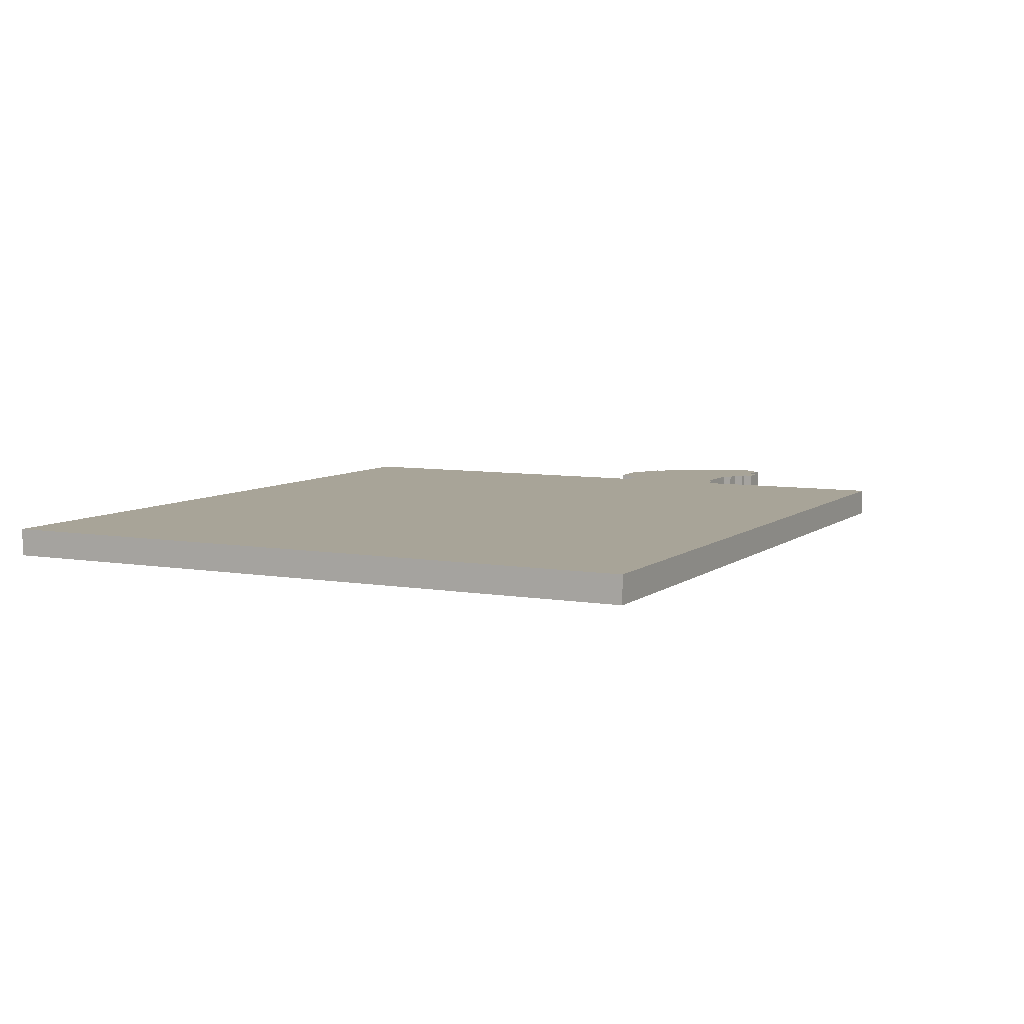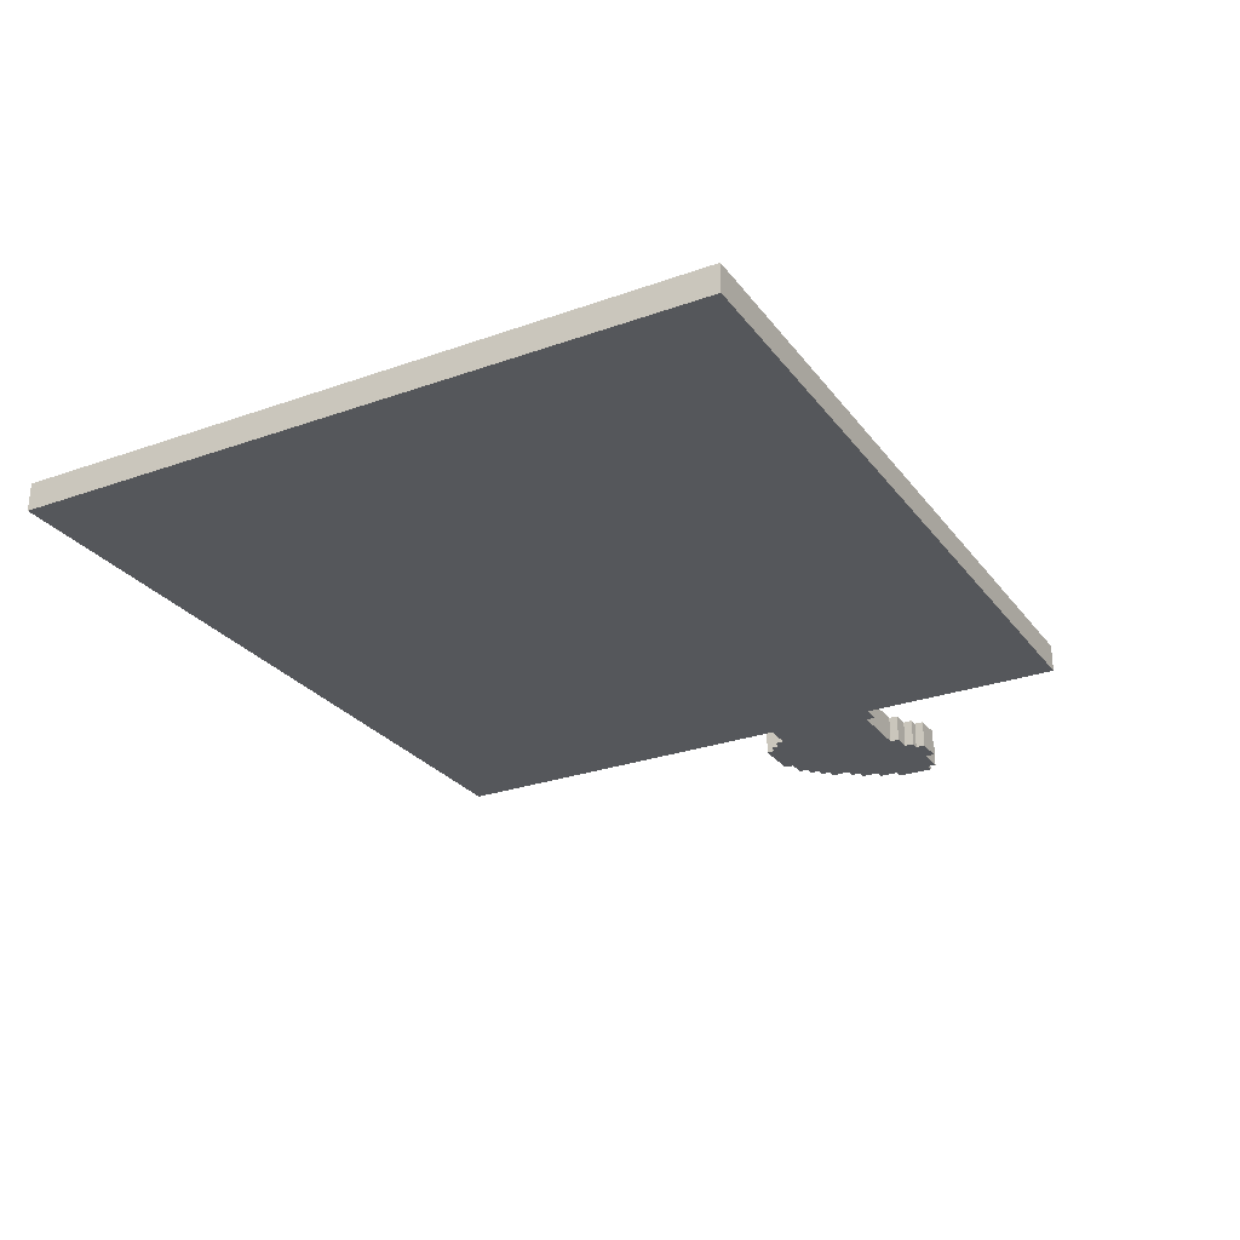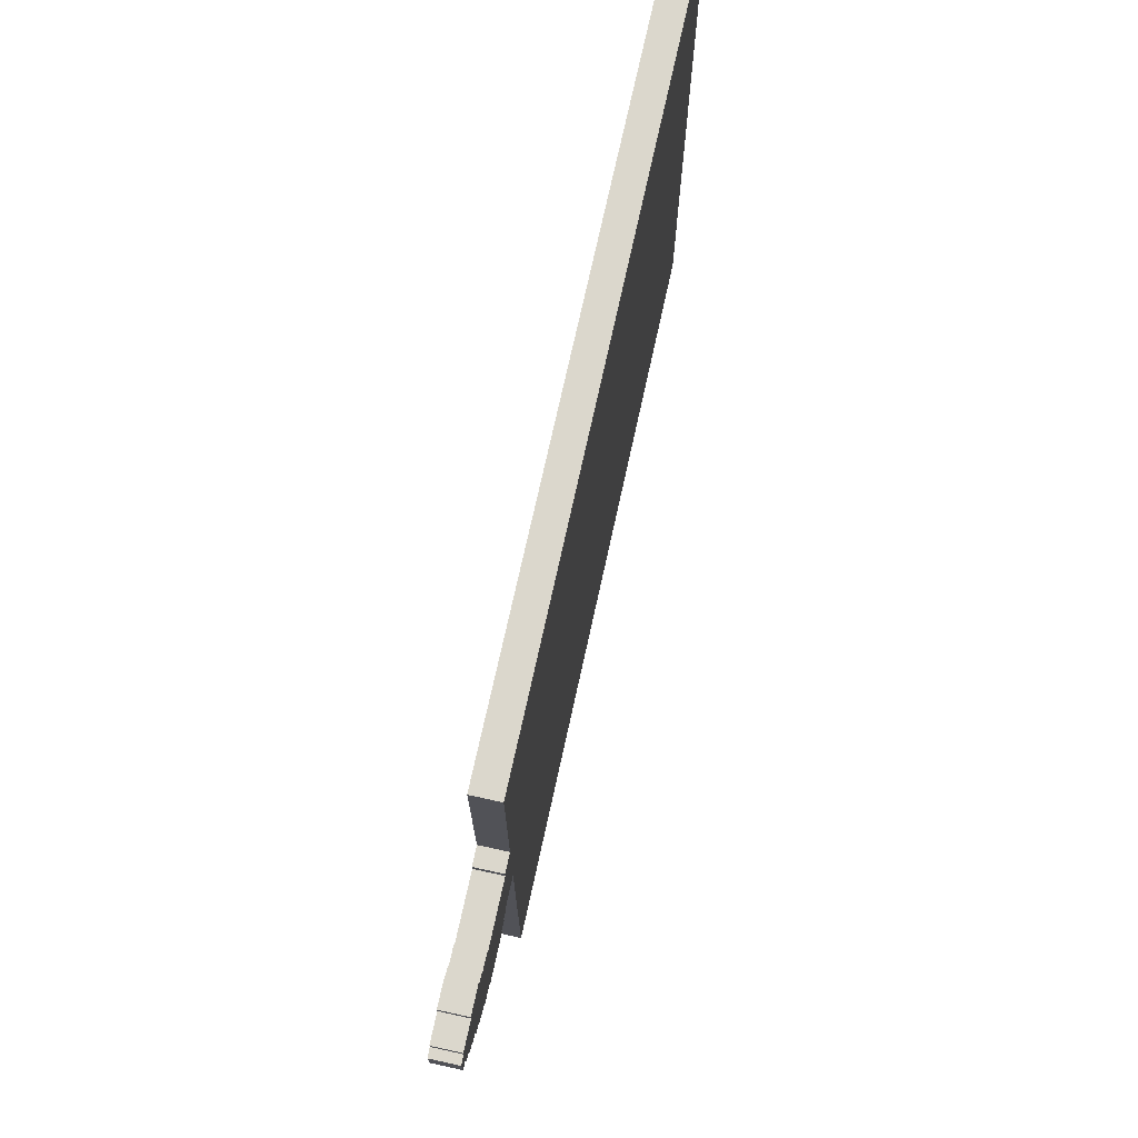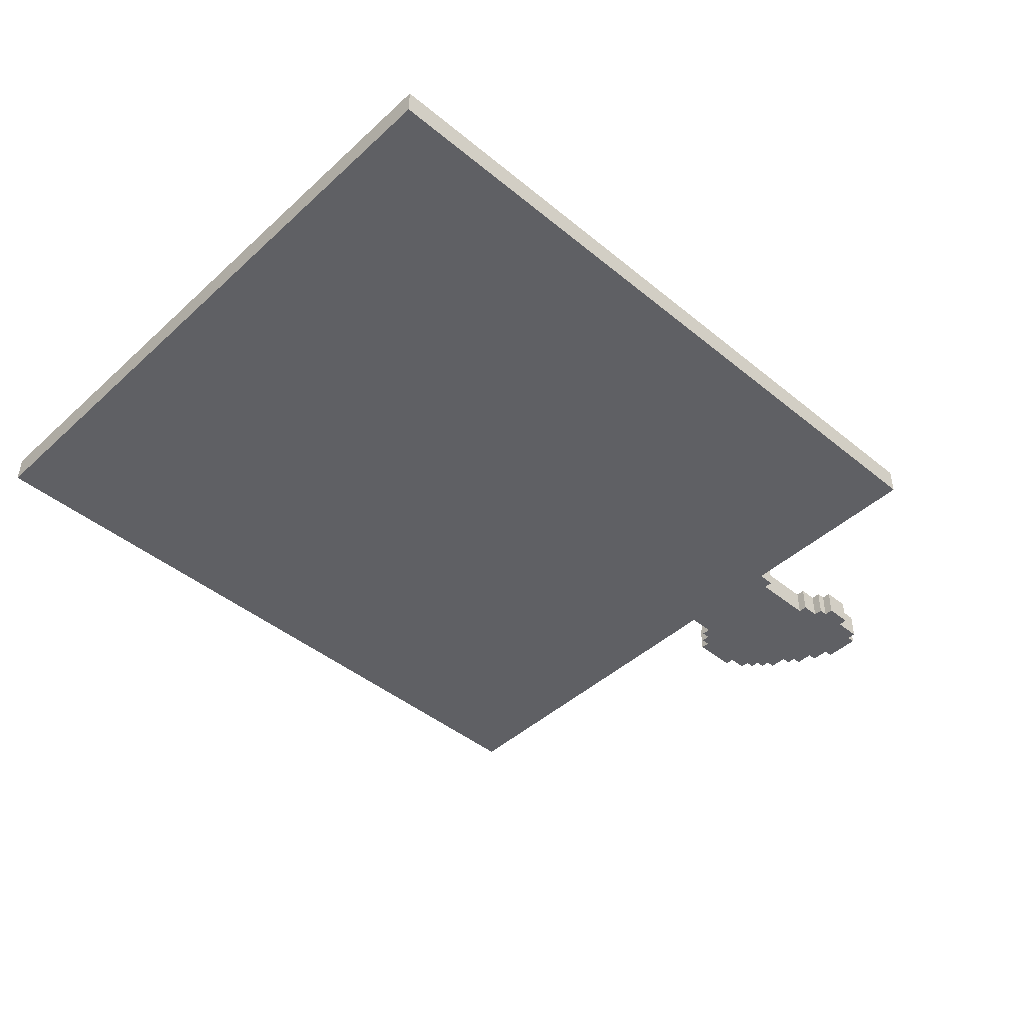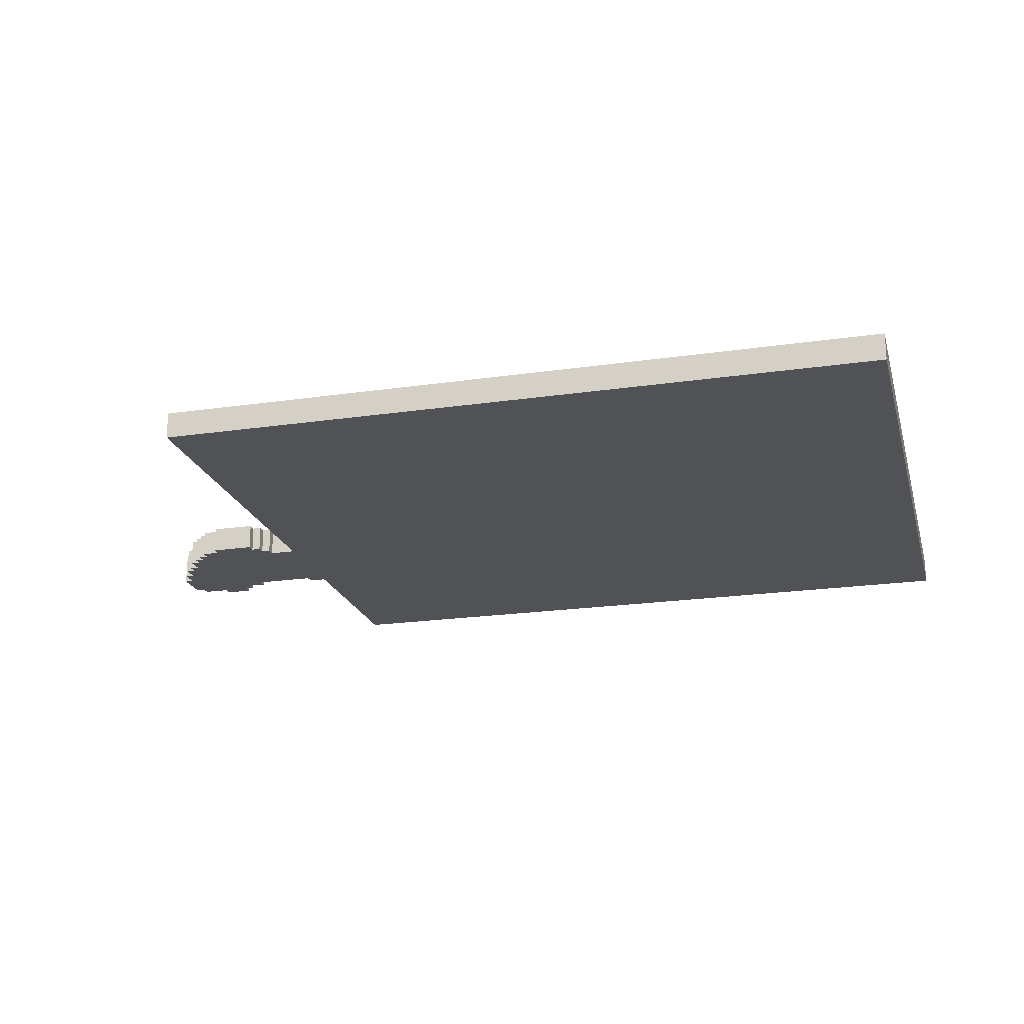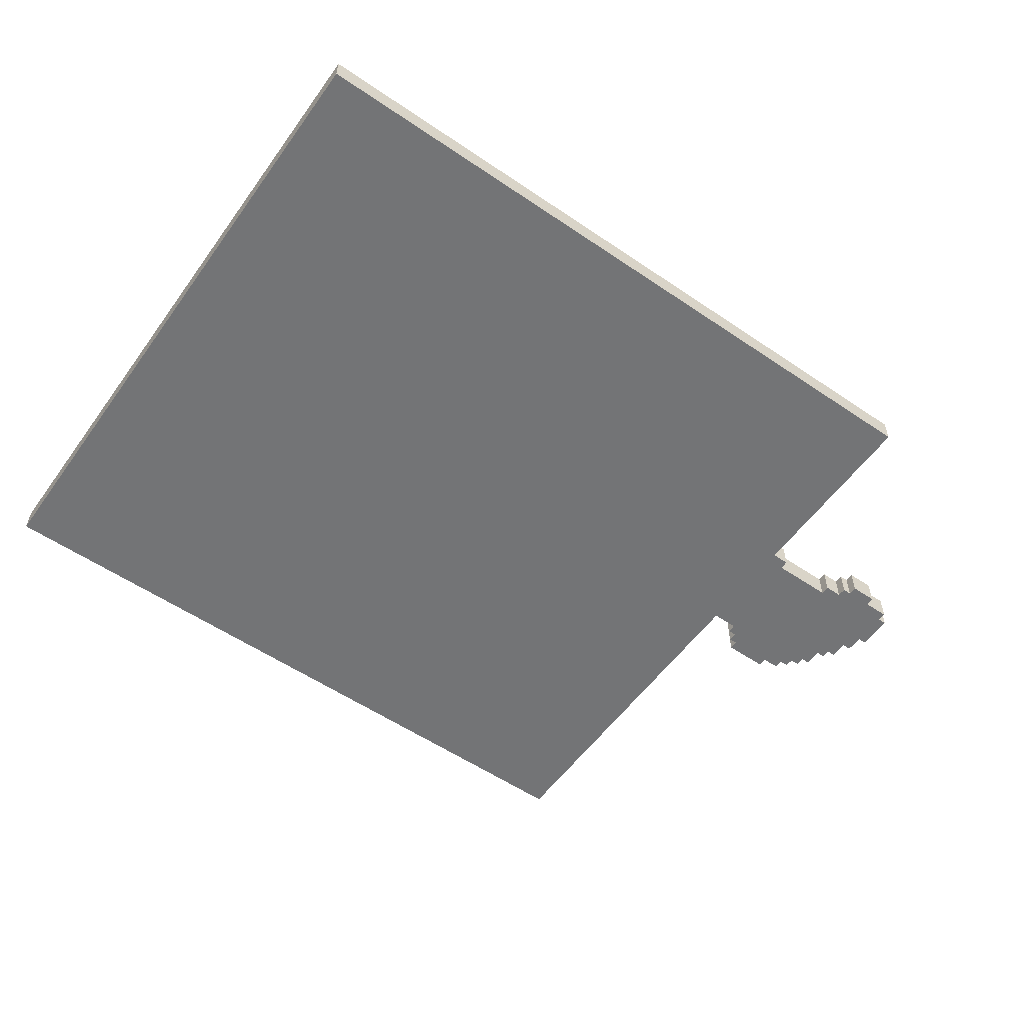
<metadata>
{"format":"obj","ext":"obj","renderer":"f3d","projection":"perspective","resolution":1024,"background":"white","views":[{"elev":7.0,"azim":-63.3,"up":"+Y"},{"elev":-27.0,"azim":-61.1,"up":"+Y"},{"elev":73.2,"azim":102.4,"up":"+Z"},{"elev":-44.8,"azim":-43.5,"up":"+Y"},{"elev":-20.8,"azim":-165.2,"up":"+Y"},{"elev":-56.1,"azim":-35.4,"up":"+Y"}]}
</metadata>
<code>
v -50 0 37
v -50 0 -37
v -50 3 37
v -50 3 -37
v 34 0 3
v 34 0 2
v 34 3 3
v 34 3 2
v 35 0 2
v 35 0 1
v 35 3 2
v 35 3 1
v 36 0 1
v 36 0 -0
v 36 3 1
v 36 3 -0
v 40 0 15
v 40 0 14
v 40 3 15
v 40 3 14
v 42 0 16
v 42 0 15
v 42 3 16
v 42 3 15
v 43 0 17
v 43 0 16
v 43 3 17
v 43 3 16
v 31 0 37
v 31 0 15
v 31 0 3
v 31 0 -37
v 31 3 37
v 31 3 15
v 31 3 3
v 31 3 -37
v 33 0 15
v 33 0 14
v 33 3 15
v 33 3 14
v 41 0 1
v 41 0 -0
v 41 3 1
v 41 3 -0
v 43 0 2
v 43 0 1
v 43 3 2
v 43 3 1
v 44 0 3
v 44 0 2
v 44 3 3
v 44 3 2
v 45 0 4
v 45 0 3
v 45 3 4
v 45 3 3
v 46 0 17
v 46 0 16
v 46 0 6
v 46 0 4
v 46 3 17
v 46 3 16
v 46 3 6
v 46 3 4
v 47 0 7
v 47 0 6
v 47 3 7
v 47 3 6
v 48 0 9
v 48 0 7
v 48 3 9
v 48 3 7
v 49 0 16
v 49 0 15
v 49 0 11
v 49 0 9
v 49 3 16
v 49 3 15
v 49 3 11
v 49 3 9
v 50 0 15
v 50 0 11
v 50 3 15
v 50 3 11
v -50 0 37
v -50 3 37
v -48 2 37
v -48 3 37
v -31 2 37
v -31 3 37
v 31 0 37
v 31 3 37
v 43 0 17
v 43 3 17
v 46 0 17
v 46 3 17
v 42 0 16
v 42 3 16
v 43 0 16
v 43 3 16
v 46 0 16
v 46 3 16
v 49 0 16
v 49 3 16
v 31 0 15
v 31 3 15
v 33 0 15
v 33 3 15
v 40 0 15
v 40 3 15
v 42 0 15
v 42 3 15
v 49 0 15
v 49 3 15
v 50 0 15
v 50 3 15
v 33 0 14
v 33 3 14
v 40 0 14
v 40 3 14
v 49 0 11
v 49 3 11
v 50 0 11
v 50 3 11
v 48 0 9
v 48 3 9
v 49 0 9
v 49 3 9
v 47 0 7
v 47 3 7
v 48 0 7
v 48 3 7
v 46 0 6
v 46 3 6
v 47 0 6
v 47 3 6
v 45 0 4
v 45 3 4
v 46 0 4
v 46 3 4
v 31 0 3
v 31 3 3
v 34 0 3
v 34 3 3
v 44 0 3
v 44 3 3
v 45 0 3
v 45 3 3
v 34 0 2
v 34 3 2
v 35 0 2
v 35 3 2
v 43 0 2
v 43 3 2
v 44 0 2
v 44 3 2
v 35 0 1
v 35 3 1
v 36 0 1
v 36 3 1
v 41 0 1
v 41 3 1
v 43 0 1
v 43 3 1
v 36 0 -0
v 36 3 -0
v 41 0 -0
v 41 3 -0
v -50 0 -37
v -50 3 -37
v 31 0 -37
v 31 3 -37
v -50 0 37
v 31 0 37
v 43 0 17
v 46 0 17
v 42 0 16
v 43 0 16
v 46 0 16
v 49 0 16
v 31 0 15
v 33 0 15
v 40 0 15
v 42 0 15
v 49 0 15
v 50 0 15
v 33 0 14
v 40 0 14
v 49 0 11
v 50 0 11
v 48 0 9
v 49 0 9
v 47 0 7
v 48 0 7
v 46 0 6
v 47 0 6
v 45 0 4
v 46 0 4
v 31 0 3
v 34 0 3
v 44 0 3
v 45 0 3
v 34 0 2
v 35 0 2
v 43 0 2
v 44 0 2
v 35 0 1
v 36 0 1
v 41 0 1
v 43 0 1
v 36 0 -0
v 41 0 -0
v -50 0 -37
v 31 0 -37
v -50 3 37
v -48 3 37
v -31 3 37
v 31 3 37
v -48 3 25
v -47 3 25
v -31 3 24
v -30 3 24
v -30 3 21
v -29 3 21
v -47 3 19
v -46 3 19
v -29 3 18
v -28 3 18
v 43 3 17
v 46 3 17
v -28 3 16
v -27 3 16
v 42 3 16
v 43 3 16
v 46 3 16
v 49 3 16
v 31 3 15
v 33 3 15
v 40 3 15
v 42 3 15
v 49 3 15
v 50 3 15
v -46 3 14
v -45 3 14
v -27 3 14
v -26 3 14
v 33 3 14
v 40 3 14
v -45 3 12
v -44 3 12
v -26 3 12
v -25 3 12
v 49 3 11
v 50 3 11
v -25 3 10
v -24 3 10
v -44 3 9
v -43 3 9
v 48 3 9
v 49 3 9
v -43 3 8
v -42 3 8
v -24 3 8
v -23 3 8
v 47 3 7
v 48 3 7
v -42 3 6
v -41 3 6
v -23 3 6
v -22 3 6
v 46 3 6
v 47 3 6
v -41 3 4
v -40 3 4
v -22 3 4
v -21 3 4
v 45 3 4
v 46 3 4
v -40 3 3
v -39 3 3
v 31 3 3
v 34 3 3
v 44 3 3
v 45 3 3
v -21 3 2
v -20 3 2
v 34 3 2
v 35 3 2
v 43 3 2
v 44 3 2
v -39 3 1
v -38 3 1
v -20 3 1
v -19 3 1
v 35 3 1
v 36 3 1
v 41 3 1
v 43 3 1
v -38 3 -0
v -37 3 -0
v 36 3 -0
v 41 3 -0
v -37 3 -1
v -36 3 -1
v -19 3 -1
v -18 3 -1
v -36 3 -2
v -35 3 -2
v -18 3 -2
v -17 3 -2
v -35 3 -3
v -34 3 -3
v -17 3 -3
v -16 3 -3
v -34 3 -4
v -33 3 -4
v -16 3 -4
v -15 3 -4
v -33 3 -5
v -31 3 -5
v -15 3 -5
v -14 3 -5
v -31 3 -6
v -29 3 -6
v -14 3 -6
v -13 3 -6
v -29 3 -7
v -28 3 -7
v -13 3 -7
v -12 3 -7
v -28 3 -8
v -27 3 -8
v -12 3 -8
v -11 3 -8
v -27 3 -9
v -25 3 -9
v -11 3 -9
v -10 3 -9
v -25 3 -10
v -23 3 -10
v -10 3 -10
v -9 3 -10
v -23 3 -11
v -21 3 -11
v -9 3 -11
v -8 3 -11
v -21 3 -12
v -19 3 -12
v -8 3 -12
v -6 3 -12
v -19 3 -13
v -16 3 -13
v -6 3 -13
v -5 3 -13
v -16 3 -14
v -14 3 -14
v -5 3 -14
v -3 3 -14
v -14 3 -15
v -12 3 -15
v -3 3 -15
v -1 3 -15
v -12 3 -16
v -8 3 -16
v -8 3 -17
v -1 3 -17
v -50 3 -37
v 31 3 -37
f 3 2 1
f 4 2 3
f 7 6 5
f 8 6 7
f 11 10 9
f 12 10 11
f 15 14 13
f 16 14 15
f 19 18 17
f 20 18 19
f 23 22 21
f 24 22 23
f 27 26 25
f 28 26 27
f 29 30 33
f 33 30 34
f 31 32 35
f 35 32 36
f 37 38 39
f 39 38 40
f 41 42 43
f 43 42 44
f 45 46 47
f 47 46 48
f 49 50 51
f 51 50 52
f 53 54 55
f 55 54 56
f 57 58 61
f 61 58 62
f 59 60 63
f 63 60 64
f 65 66 67
f 67 66 68
f 69 70 71
f 71 70 72
f 73 74 77
f 77 74 78
f 75 76 79
f 79 76 80
f 81 82 83
f 83 82 84
f 87 86 85
f 88 86 87
f 89 87 85
f 89 88 87
f 90 88 89
f 91 89 85
f 91 90 89
f 92 90 91
f 95 94 93
f 96 94 95
f 99 98 97
f 100 98 99
f 103 102 101
f 104 102 103
f 107 106 105
f 108 106 107
f 111 110 109
f 112 110 111
f 115 114 113
f 116 114 115
f 119 118 117
f 120 118 119
f 121 122 123
f 123 122 124
f 125 126 127
f 127 126 128
f 129 130 131
f 131 130 132
f 133 134 135
f 135 134 136
f 137 138 139
f 139 138 140
f 141 142 143
f 143 142 144
f 145 146 147
f 147 146 148
f 149 150 151
f 151 150 152
f 153 154 155
f 155 154 156
f 157 158 159
f 159 158 160
f 161 162 163
f 163 162 164
f 165 166 167
f 167 166 168
f 169 170 171
f 171 170 172
f 178 176 175
f 179 176 178
f 181 174 173
f 184 180 179
f 184 178 177
f 184 179 178
f 185 180 184
f 187 182 181
f 188 186 185
f 188 184 183
f 188 185 184
f 189 186 188
f 189 188 187
f 190 186 189
f 191 189 187
f 192 189 191
f 193 191 187
f 194 191 193
f 195 193 187
f 196 193 195
f 197 195 187
f 198 195 197
f 199 187 181
f 199 181 173
f 199 197 187
f 200 197 199
f 201 197 200
f 202 197 201
f 203 201 200
f 204 201 203
f 205 201 204
f 206 201 205
f 207 205 204
f 208 205 207
f 209 205 208
f 210 205 209
f 211 209 208
f 212 209 211
f 213 199 173
f 214 199 213
f 215 216 219
f 216 217 219
f 219 217 220
f 217 218 221
f 220 217 221
f 221 218 222
f 221 222 223
f 222 218 223
f 223 218 224
f 219 220 225
f 220 221 225
f 223 224 225
f 221 223 225
f 225 224 226
f 224 218 227
f 226 224 227
f 227 218 228
f 227 228 231
f 228 218 231
f 231 218 232
f 229 230 234
f 234 230 235
f 232 218 237
f 235 236 240
f 233 234 240
f 234 235 240
f 240 236 241
f 225 226 243
f 226 227 243
f 227 231 243
f 231 232 243
f 243 232 244
f 237 238 245
f 244 232 245
f 232 237 245
f 245 238 246
f 246 238 247
f 241 242 248
f 240 241 248
f 239 240 248
f 245 246 249
f 243 244 249
f 244 245 249
f 249 246 250
f 246 247 251
f 250 246 251
f 247 248 251
f 251 248 252
f 248 242 253
f 252 248 253
f 253 242 254
f 251 252 255
f 250 251 255
f 252 253 255
f 255 253 256
f 249 250 257
f 250 255 257
f 255 256 257
f 257 256 258
f 256 253 259
f 259 253 260
f 258 256 261
f 257 258 261
f 261 256 262
f 256 259 263
f 262 256 263
f 263 259 264
f 264 259 265
f 265 259 266
f 261 262 267
f 262 263 267
f 263 264 267
f 267 264 268
f 264 265 269
f 268 264 269
f 269 265 270
f 270 265 271
f 271 265 272
f 267 268 273
f 268 269 273
f 269 270 273
f 273 270 274
f 270 271 275
f 274 270 275
f 275 271 276
f 276 271 277
f 277 271 278
f 273 274 279
f 274 275 279
f 275 276 279
f 279 276 280
f 276 277 281
f 281 277 282
f 282 277 283
f 283 277 284
f 280 276 285
f 276 281 285
f 285 281 286
f 282 283 287
f 287 283 288
f 288 283 289
f 289 283 290
f 279 280 291
f 280 285 291
f 285 286 291
f 291 286 292
f 286 281 293
f 292 286 293
f 293 281 294
f 288 289 295
f 295 289 296
f 296 289 297
f 297 289 298
f 291 292 299
f 292 293 299
f 293 294 299
f 299 294 300
f 296 297 301
f 301 297 302
f 300 294 303
f 299 300 303
f 303 294 304
f 294 281 305
f 304 294 305
f 305 281 306
f 303 304 307
f 304 305 307
f 305 306 307
f 307 306 308
f 306 281 309
f 308 306 309
f 309 281 310
f 307 308 311
f 308 309 311
f 309 310 311
f 311 310 312
f 310 281 313
f 312 310 313
f 313 281 314
f 311 312 315
f 312 313 315
f 313 314 315
f 315 314 316
f 314 281 317
f 316 314 317
f 317 281 318
f 315 316 319
f 316 317 319
f 317 318 319
f 319 318 320
f 318 281 321
f 320 318 321
f 321 281 322
f 319 320 323
f 320 321 323
f 321 322 323
f 323 322 324
f 322 281 325
f 324 322 325
f 325 281 326
f 323 324 327
f 324 325 327
f 325 326 327
f 327 326 328
f 326 281 329
f 328 326 329
f 329 281 330
f 327 328 331
f 328 329 331
f 329 330 331
f 331 330 332
f 330 281 333
f 332 330 333
f 333 281 334
f 331 332 335
f 332 333 335
f 333 334 335
f 335 334 336
f 334 281 337
f 336 334 337
f 337 281 338
f 335 336 339
f 336 337 339
f 337 338 339
f 339 338 340
f 338 281 341
f 340 338 341
f 341 281 342
f 339 340 343
f 340 341 343
f 341 342 343
f 343 342 344
f 342 281 345
f 344 342 345
f 345 281 346
f 343 344 347
f 344 345 347
f 345 346 347
f 347 346 348
f 346 281 349
f 348 346 349
f 349 281 350
f 347 348 351
f 348 349 351
f 349 350 351
f 351 350 352
f 350 281 353
f 352 350 353
f 353 281 354
f 351 352 355
f 352 353 355
f 353 354 355
f 355 354 356
f 354 281 357
f 356 354 357
f 357 281 358
f 355 356 359
f 356 357 359
f 357 358 359
f 359 358 360
f 358 281 361
f 360 358 361
f 361 281 362
f 359 360 363
f 360 361 363
f 361 362 363
f 363 362 364
f 363 364 365
f 364 362 365
f 362 281 366
f 365 362 366
f 215 219 367
f 219 225 367
f 365 366 367
f 359 363 367
f 355 359 367
f 351 355 367
f 347 351 367
f 343 347 367
f 339 343 367
f 335 339 367
f 331 335 367
f 327 331 367
f 323 327 367
f 319 323 367
f 315 319 367
f 311 315 367
f 307 311 367
f 303 307 367
f 299 303 367
f 243 249 367
f 291 299 367
f 225 243 367
f 249 257 367
f 279 291 367
f 257 261 367
f 363 365 367
f 261 267 367
f 267 273 367
f 273 279 367
f 366 281 368
f 367 366 368

</code>
